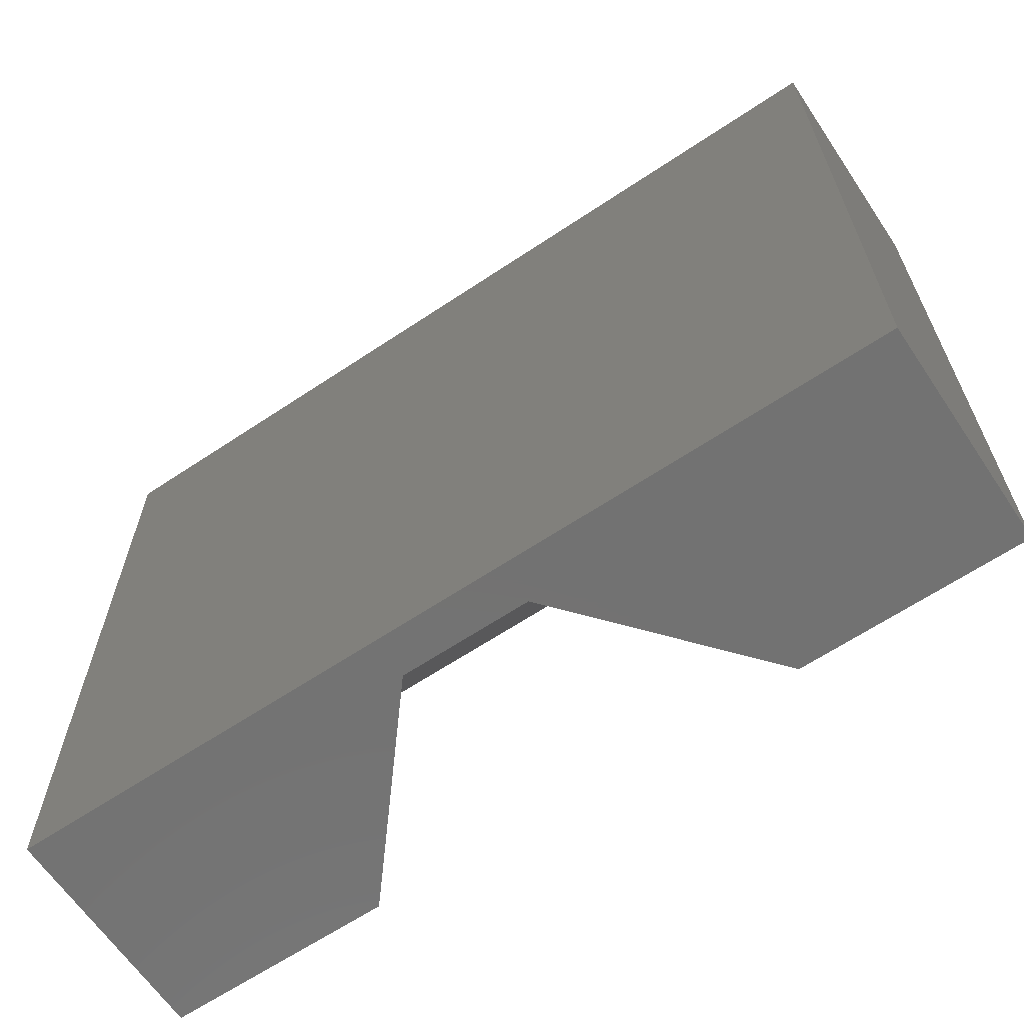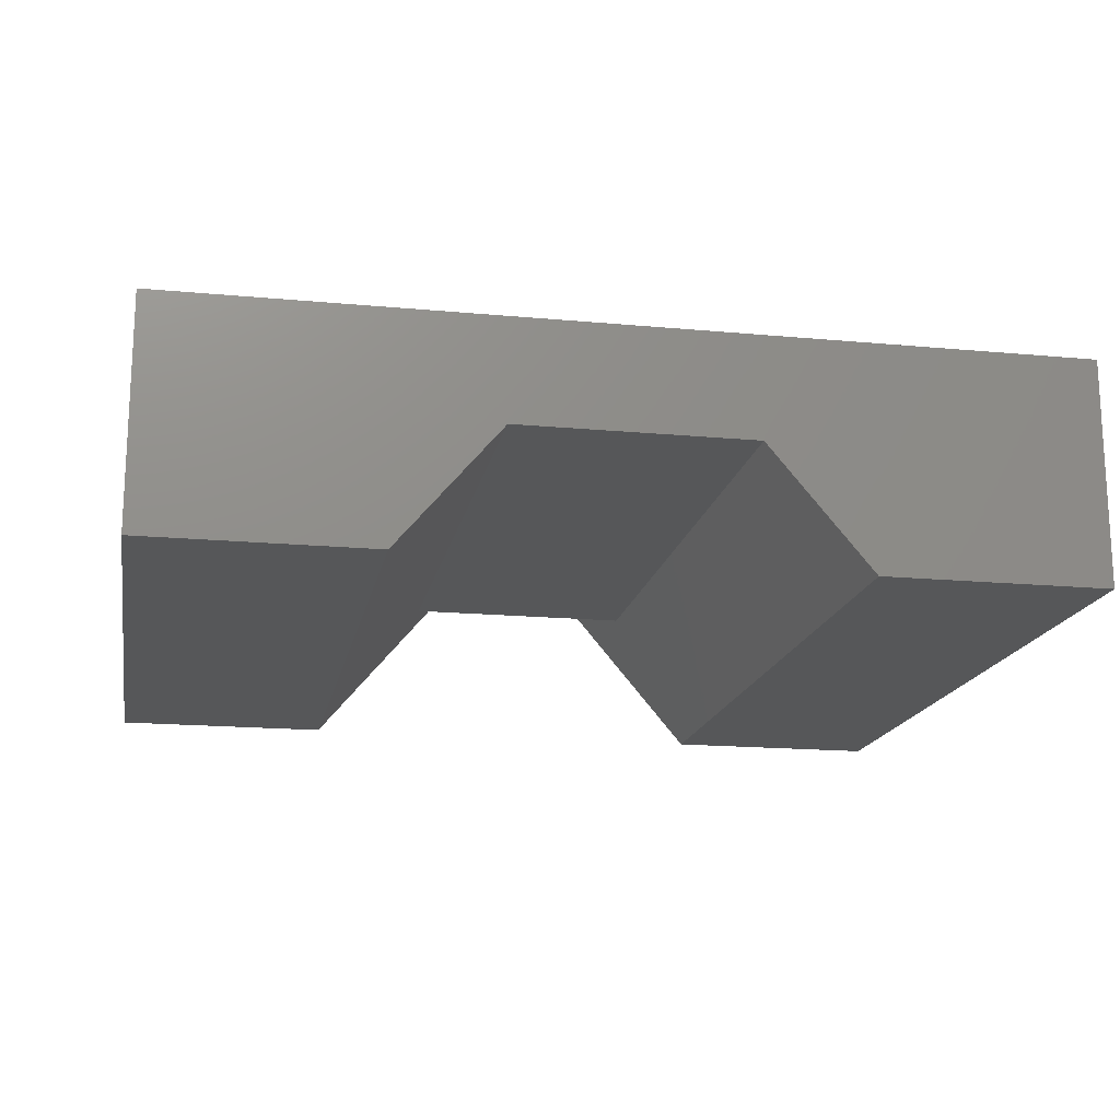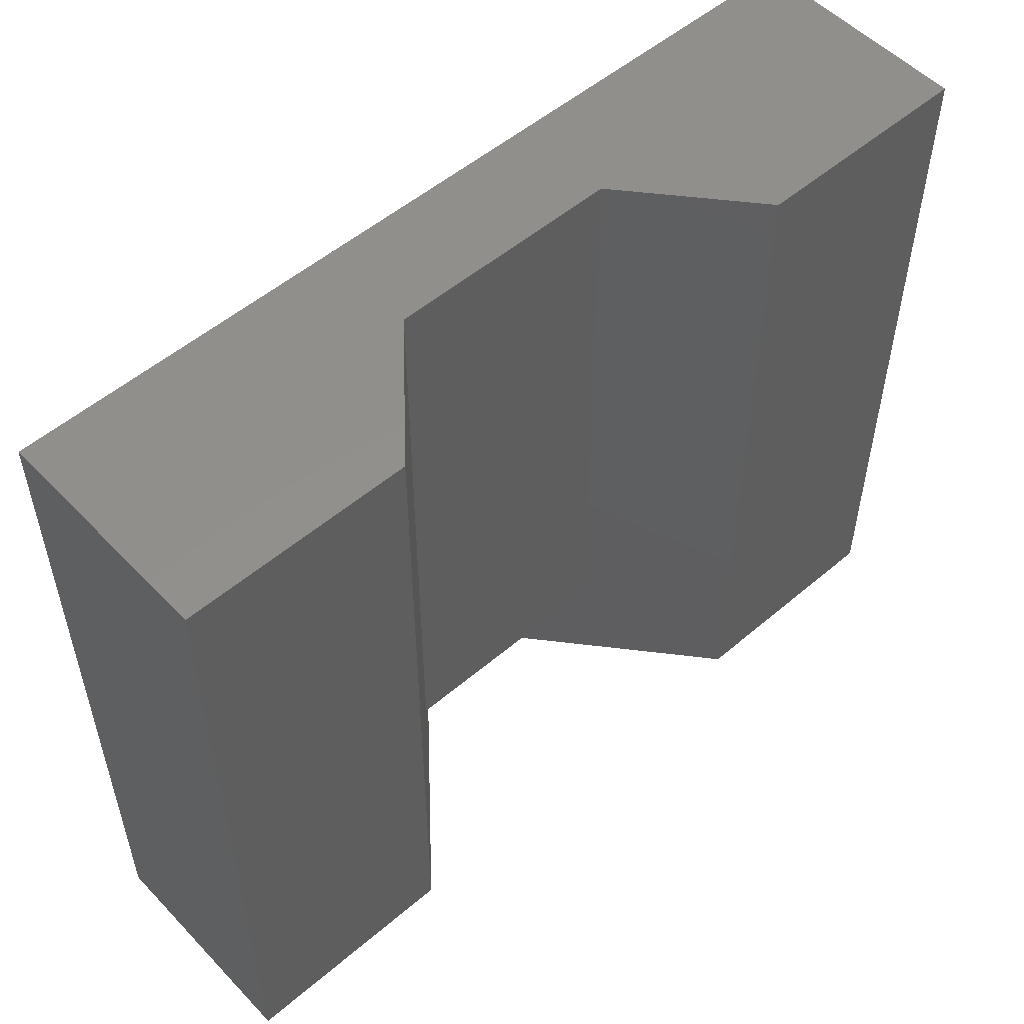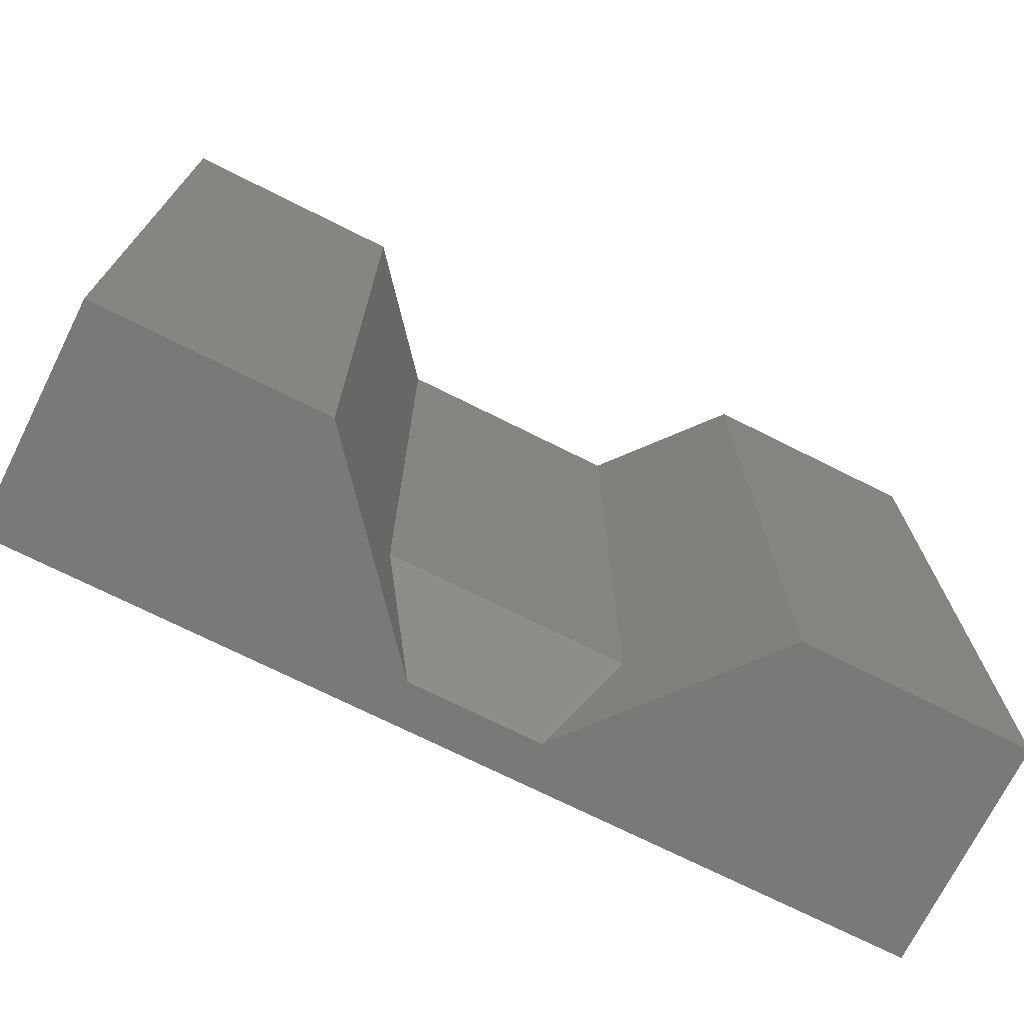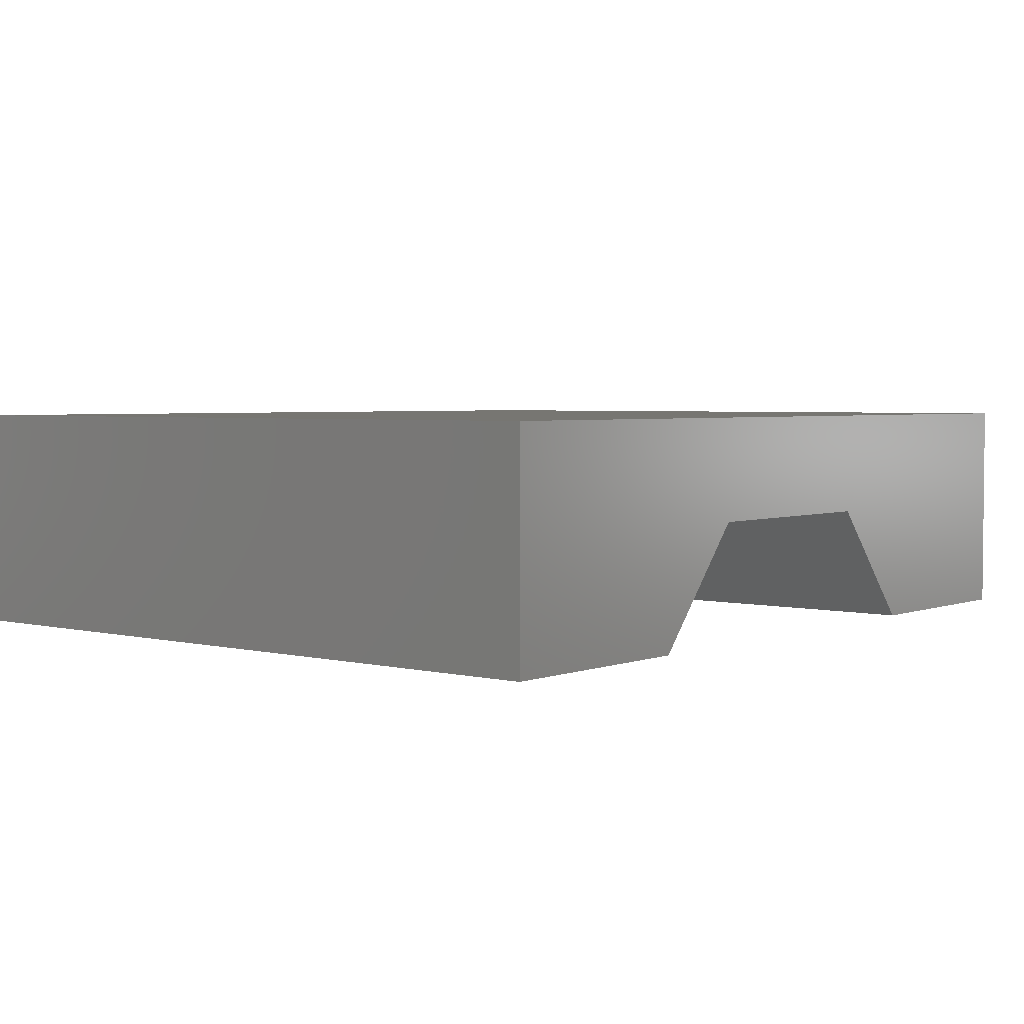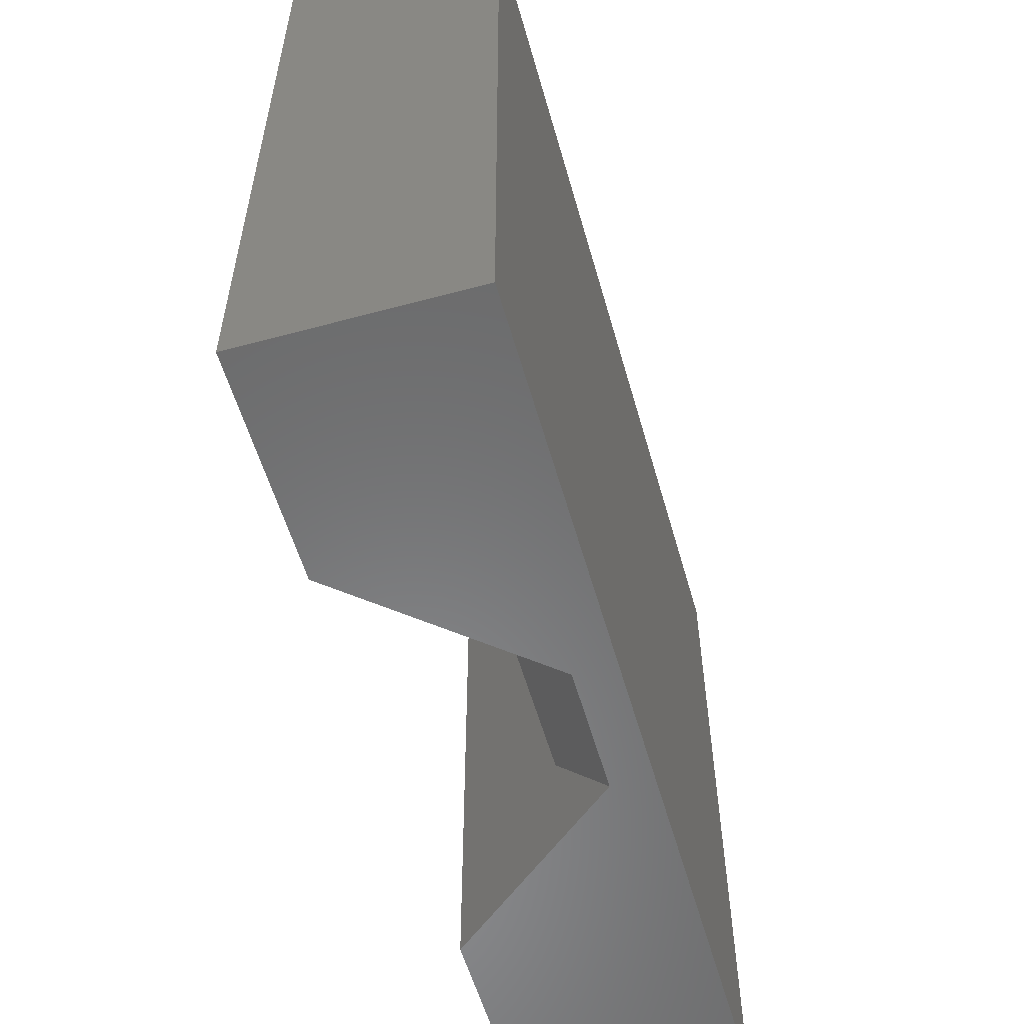
<metadata>
{"format":"stl","ext":"stl","renderer":"f3d","projection":"perspective","resolution":1024,"background":"white","views":[{"elev":-64.3,"azim":-146.1,"up":"+Z"},{"elev":-16.7,"azim":-10.7,"up":"+Y"},{"elev":53.2,"azim":-42.3,"up":"+Z"},{"elev":-72.4,"azim":-26.6,"up":"+Z"},{"elev":3.4,"azim":-50.8,"up":"+Y"},{"elev":-56.2,"azim":105.8,"up":"+Z"}]}
</metadata>
<code>
# stl→obj: 18 verts, 32 faces
v 0.1246 0.09375 0.75
v 0.1246 0.09375 -6.939e-18
v 0.3516 0.09375 0.75
v 0.3516 0.09375 0
v -0.5469 0.09375 0.75
v -0.5469 0.09375 0
v -0.3199 0.09375 0.75
v -0.3199 0.09375 0
v -0.5469 0.3207 0
v -0.163 0.2792 0
v 0.3516 0.3207 0
v -0.03233 0.2792 -6.939e-18
v -0.2159 0.2167 0.1094
v 0.02056 0.2167 0.1094
v -0.2159 0.2167 0.75
v 0.02056 0.2167 0.75
v -0.5469 0.3207 0.75
v 0.3516 0.3207 0.75
f 1 2 3
f 3 2 4
f 5 6 7
f 7 6 8
f 9 8 6
f 8 9 10
f 10 9 11
f 10 11 12
f 12 11 4
f 12 4 2
f 13 14 15
f 15 14 16
f 15 7 13
f 13 7 8
f 13 8 10
f 1 16 2
f 2 16 14
f 2 14 12
f 9 6 17
f 17 6 5
f 4 11 3
f 3 11 18
f 13 10 14
f 14 10 12
f 16 1 3
f 16 3 18
f 16 18 17
f 16 17 15
f 5 7 17
f 17 7 15
f 18 11 17
f 17 11 9

</code>
